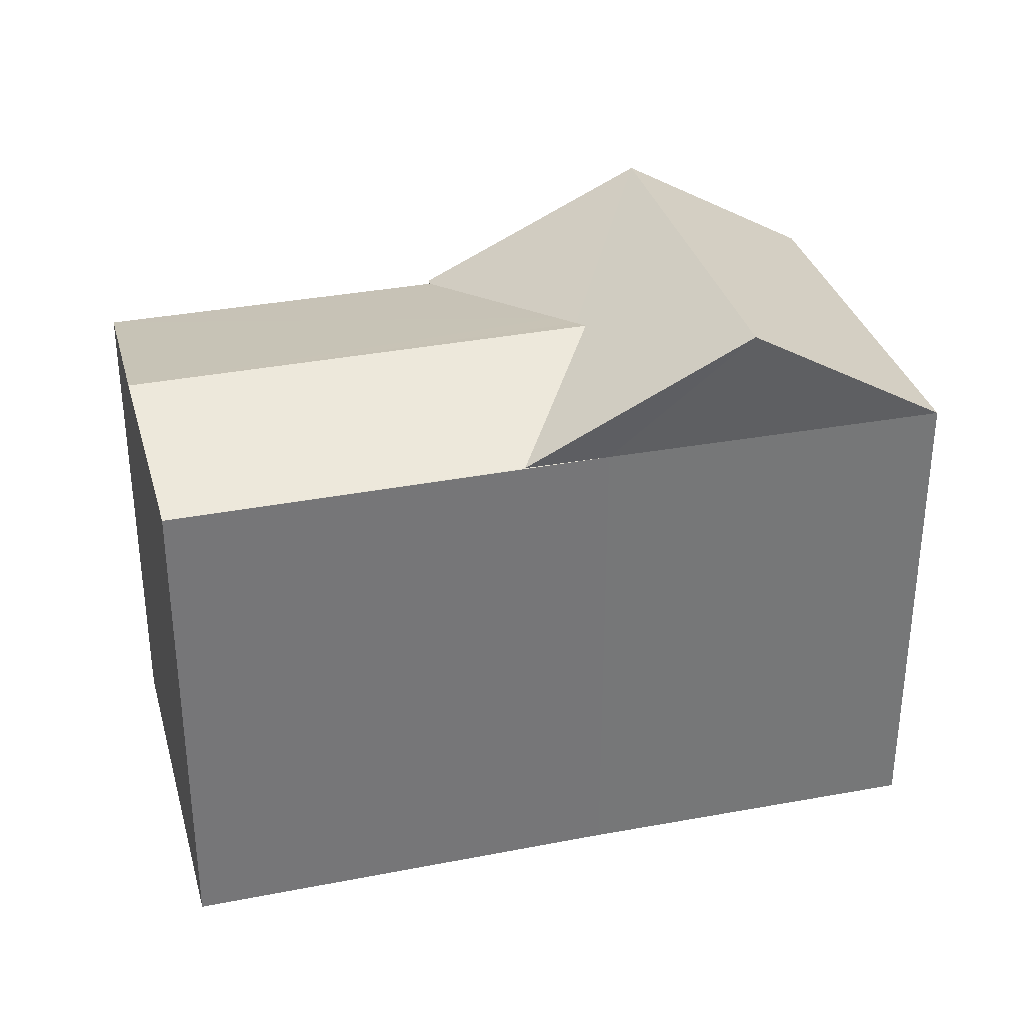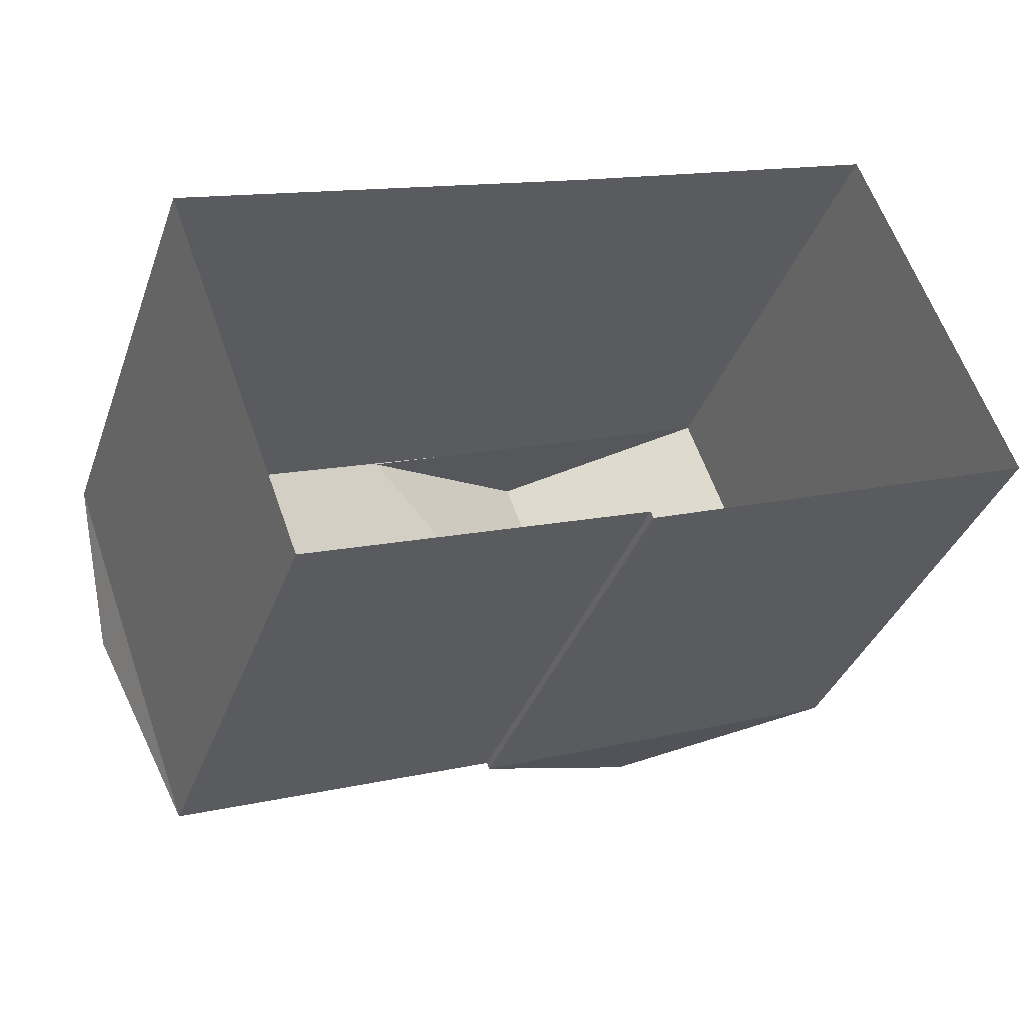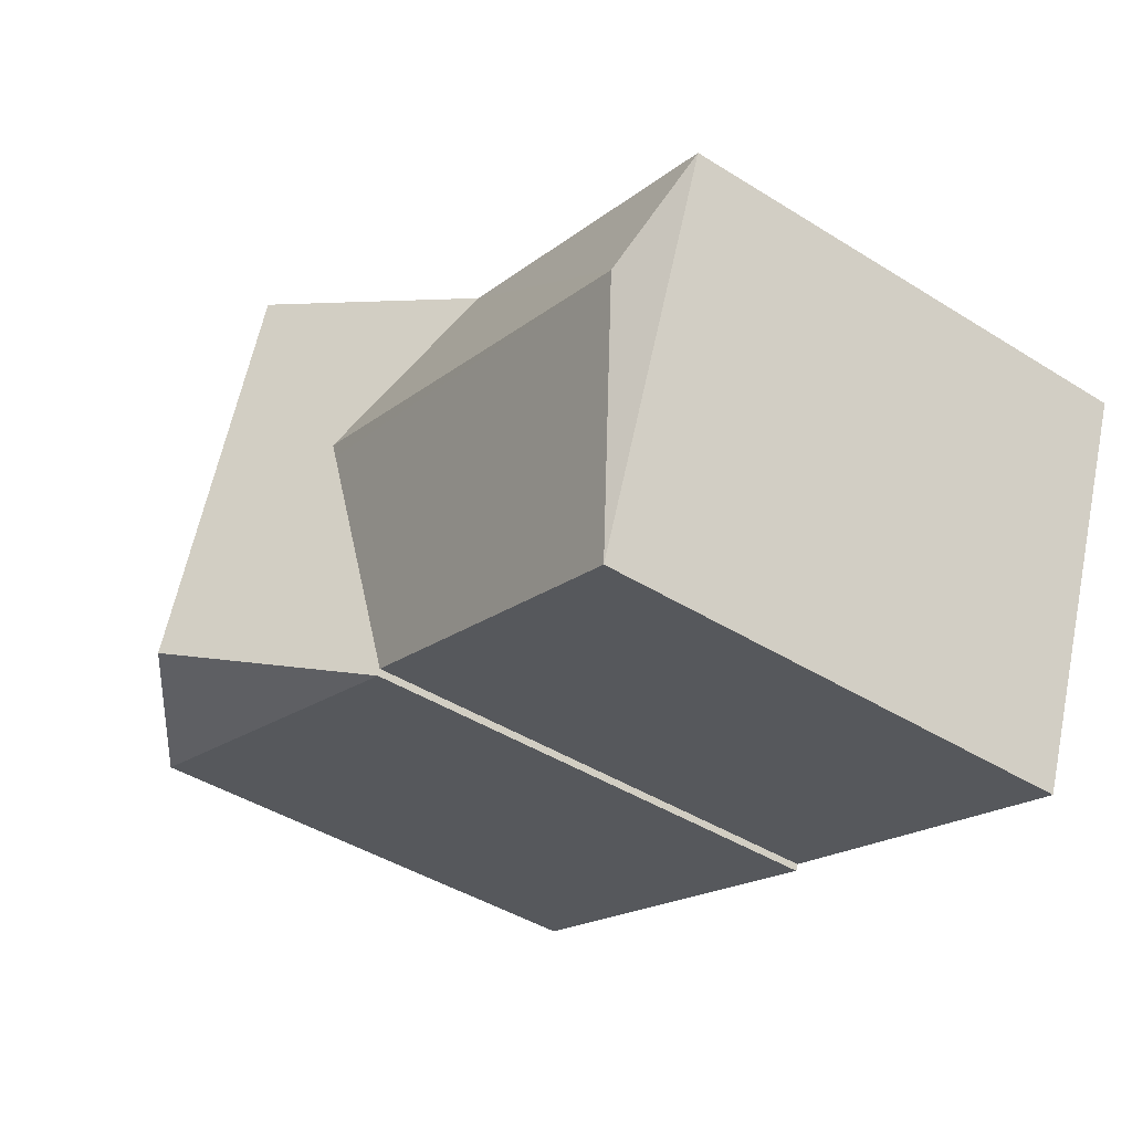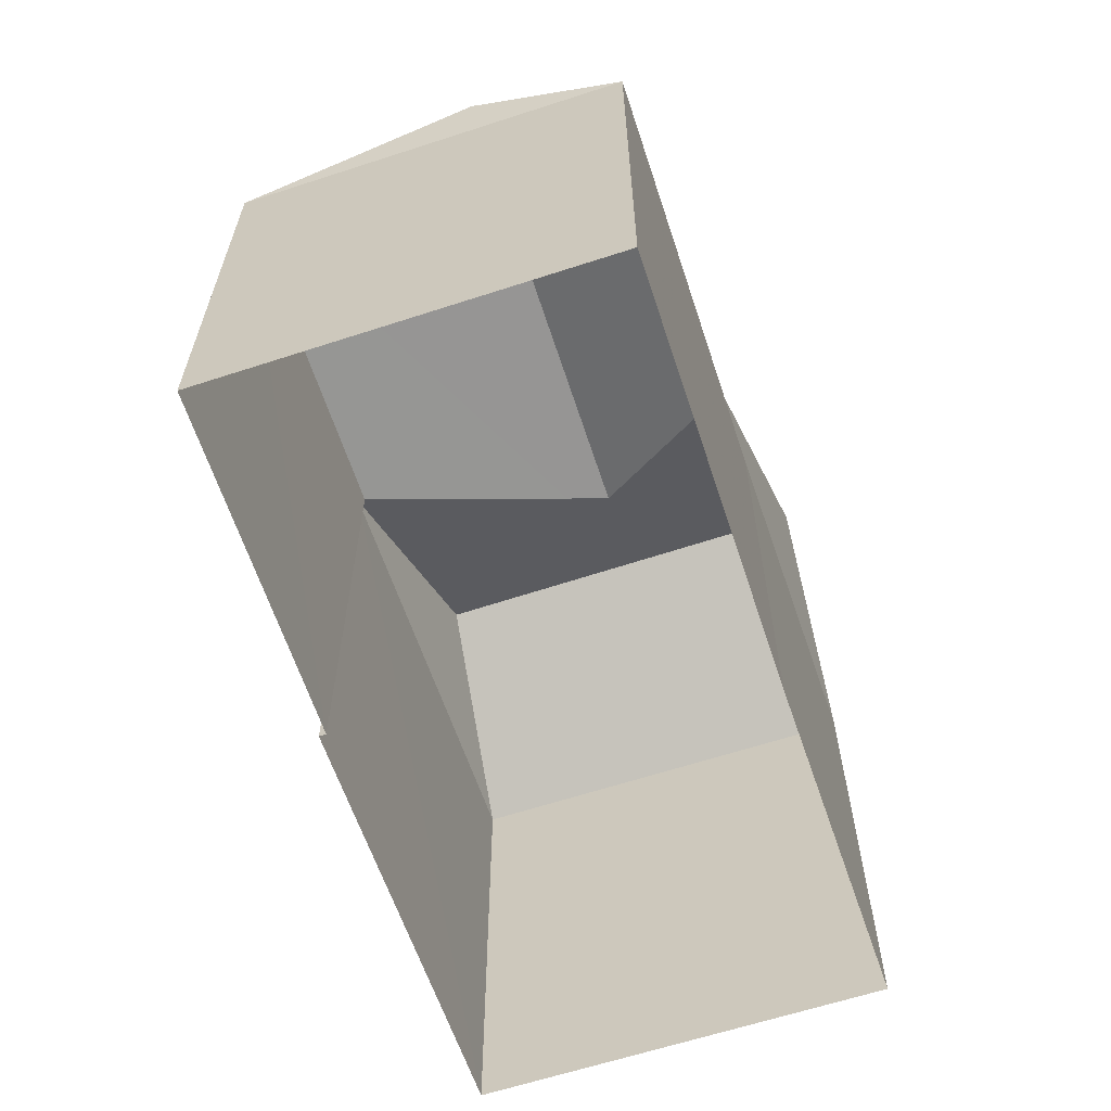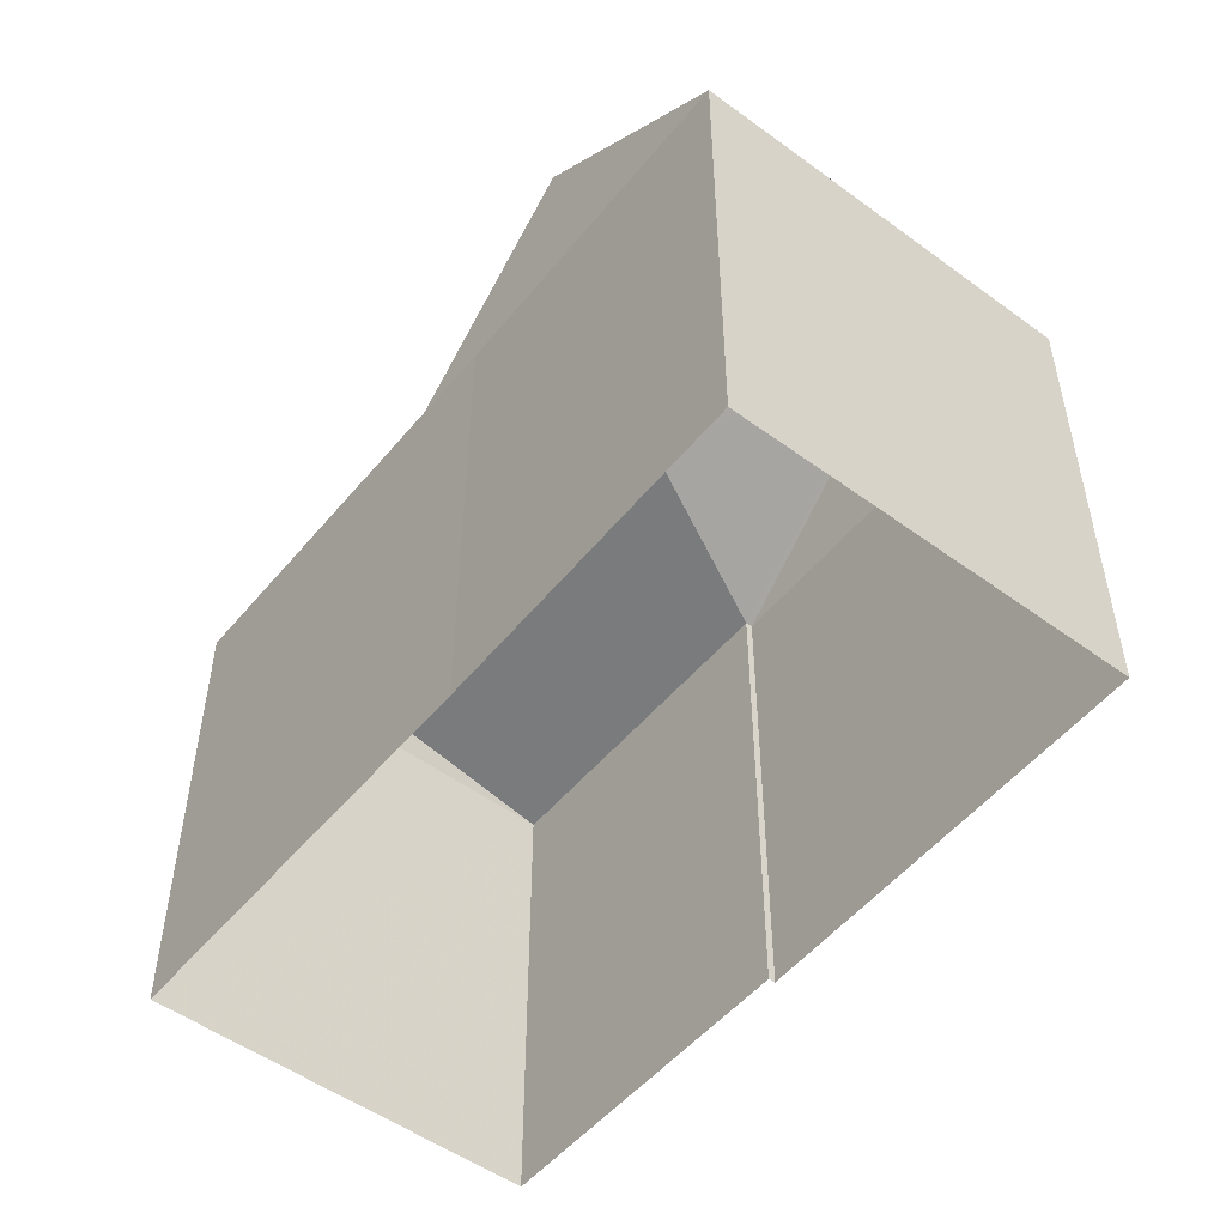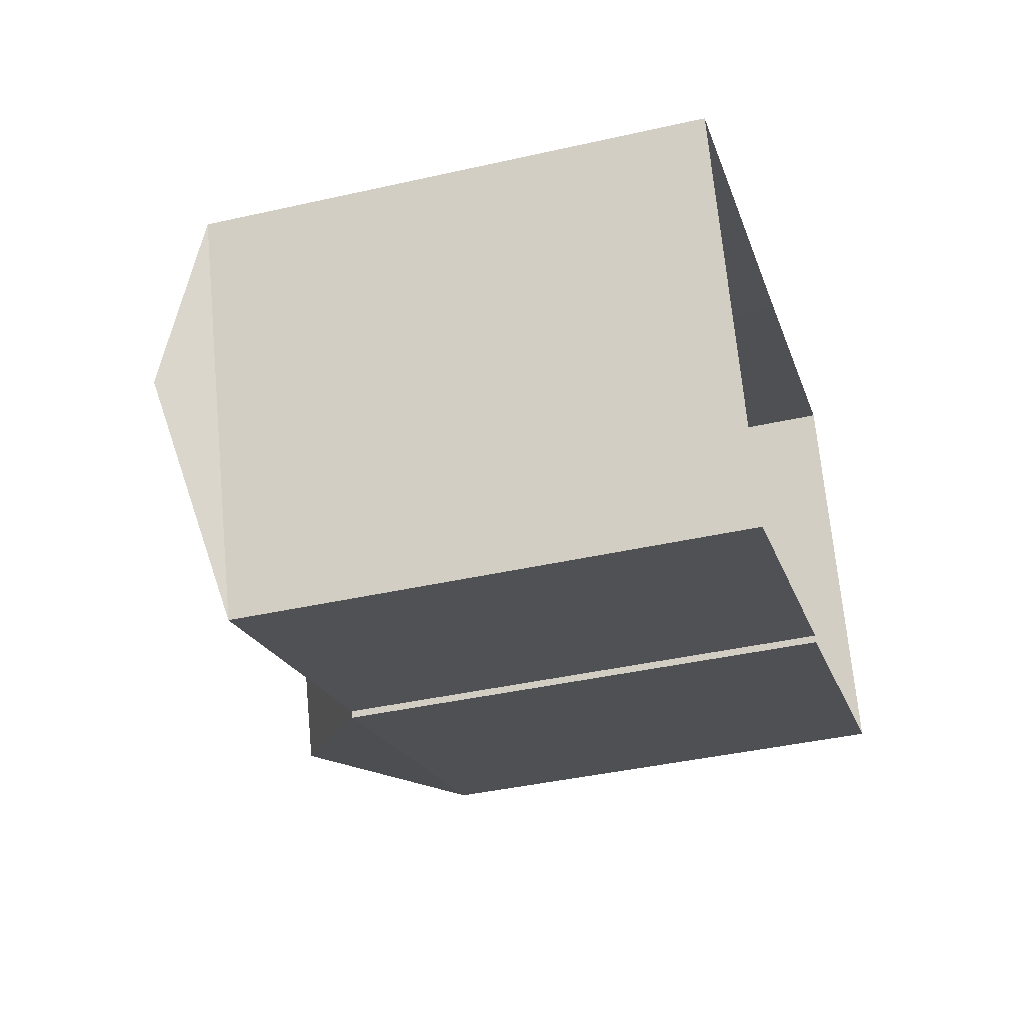
<metadata>
{"format":"obj","ext":"obj","renderer":"f3d","projection":"perspective","resolution":1024,"background":"white","views":[{"elev":33.3,"azim":144.7,"up":"+Z"},{"elev":-36.2,"azim":161.5,"up":"+Y"},{"elev":-43.4,"azim":53.5,"up":"+Y"},{"elev":-63.2,"azim":87.9,"up":"+Z"},{"elev":-51.6,"azim":-148.8,"up":"+Z"},{"elev":-40.1,"azim":105.6,"up":"+Y"}]}
</metadata>
<code>
v -1.27e+04 -3.373e+04 36.86
v -1.27e+04 -3.373e+04 36.86
v -1.27e+04 -3.372e+04 36.86
v -1.271e+04 -3.372e+04 36.86
v -1.27e+04 -3.372e+04 36.86
v -1.271e+04 -3.372e+04 36.86
v -1.27e+04 -3.373e+04 36.86
v -1.27e+04 -3.373e+04 42.83
v -1.271e+04 -3.373e+04 44.33
v -1.27e+04 -3.373e+04 42.83
v -1.27e+04 -3.372e+04 43.42
v -1.27e+04 -3.372e+04 43.51
v -1.27e+04 -3.372e+04 43.55
v -1.271e+04 -3.372e+04 44.33
v -1.27e+04 -3.372e+04 43.03
v -1.27e+04 -3.372e+04 42.83
v -1.271e+04 -3.372e+04 42.83
v -1.271e+04 -3.372e+04 42.83
v -1.27e+04 -3.372e+04 42.83
v -1.27e+04 -3.372e+04 42.83
v -1.27e+04 -3.373e+04 43.55
v -1.27e+04 -3.373e+04 42.83
f 1 2 3
f 4 5 6
f 3 2 5
f 2 7 6
f 5 2 6
f 8 9 10
f 11 12 9
f 8 11 9
f 12 13 9
f 9 13 14
f 15 16 14
f 13 15 14
f 9 14 17
f 17 14 18
f 19 14 16
f 19 18 14
f 10 9 17
f 16 20 19
f 15 21 16
f 21 20 16
f 13 21 15
f 11 8 22
f 13 12 21
f 12 11 21
f 11 22 21
f 21 22 20
f 2 10 7
f 2 8 10
f 10 17 6
f 7 10 6
f 17 4 6
f 17 18 4
f 4 18 19
f 5 4 19
f 22 1 3
f 20 22 3
f 2 1 22
f 8 2 22
f 5 19 20
f 3 5 20

</code>
